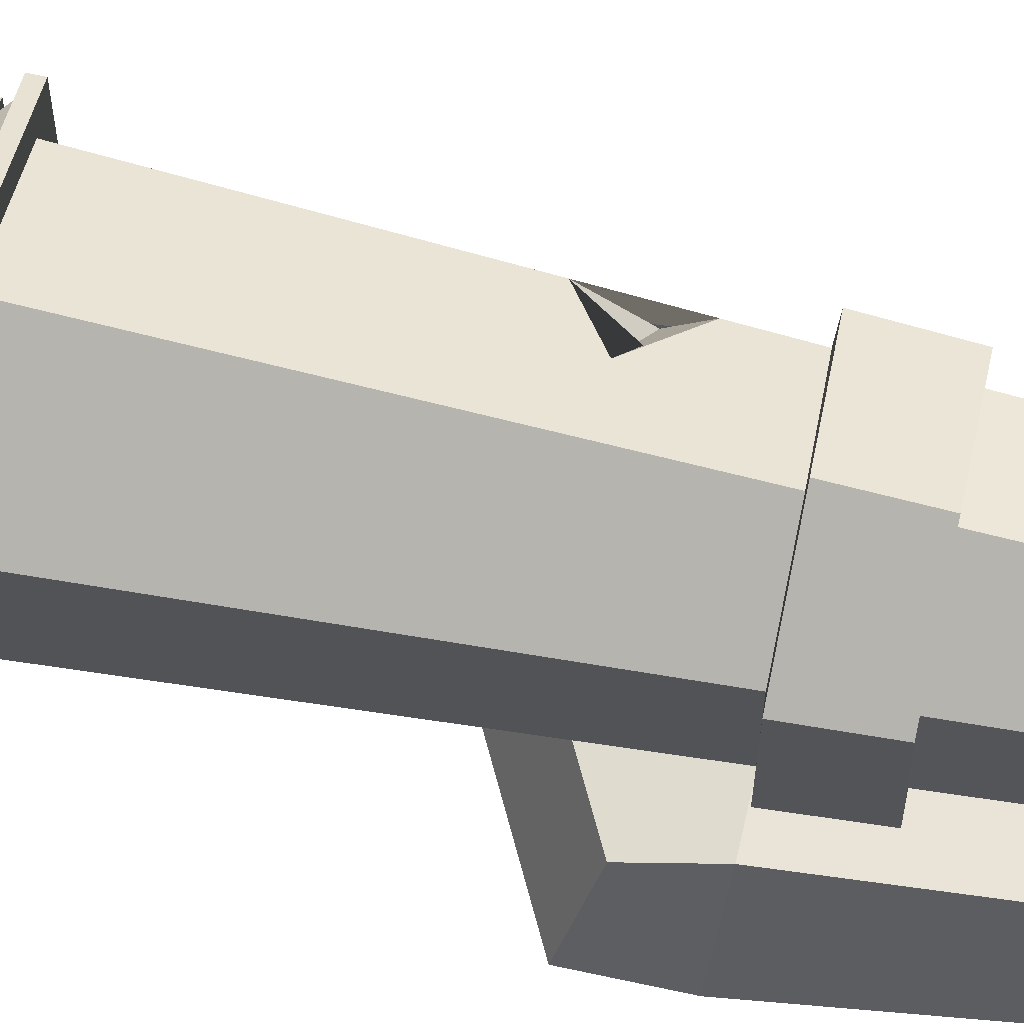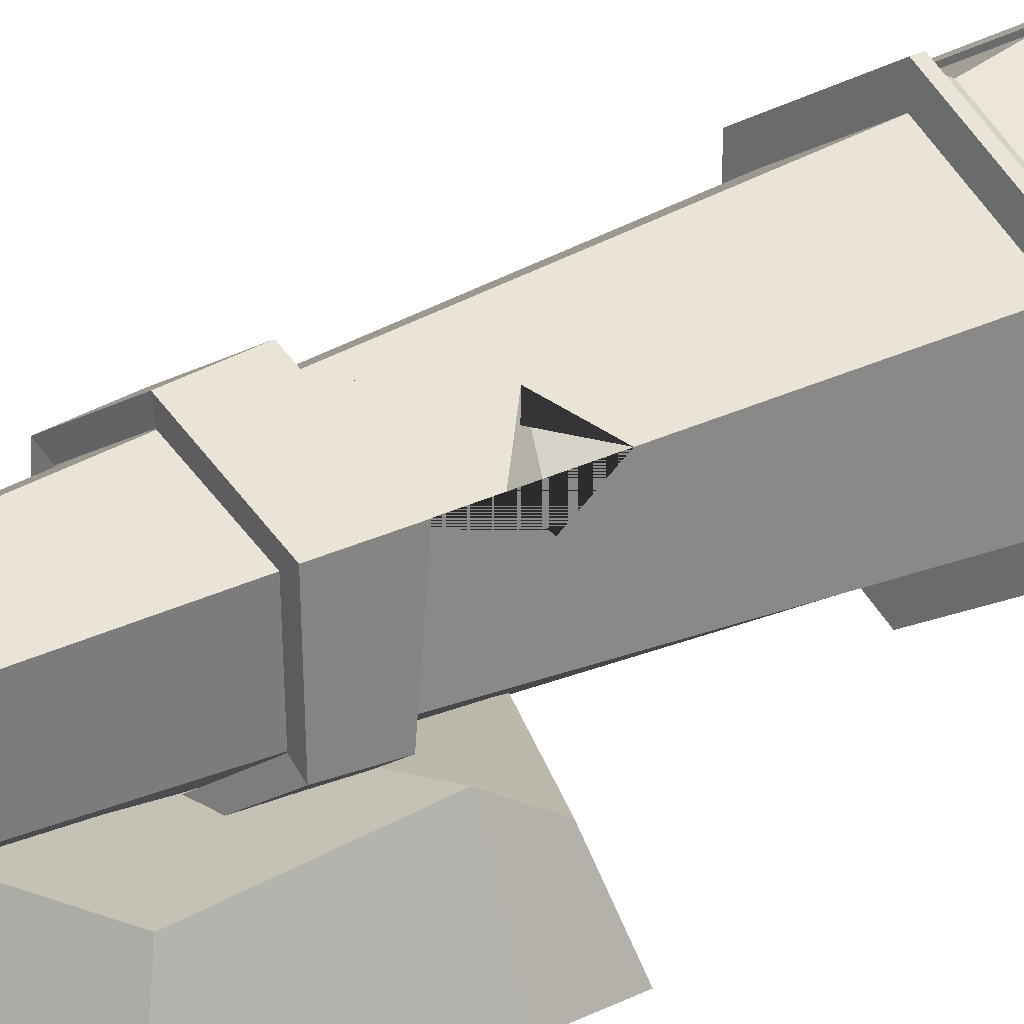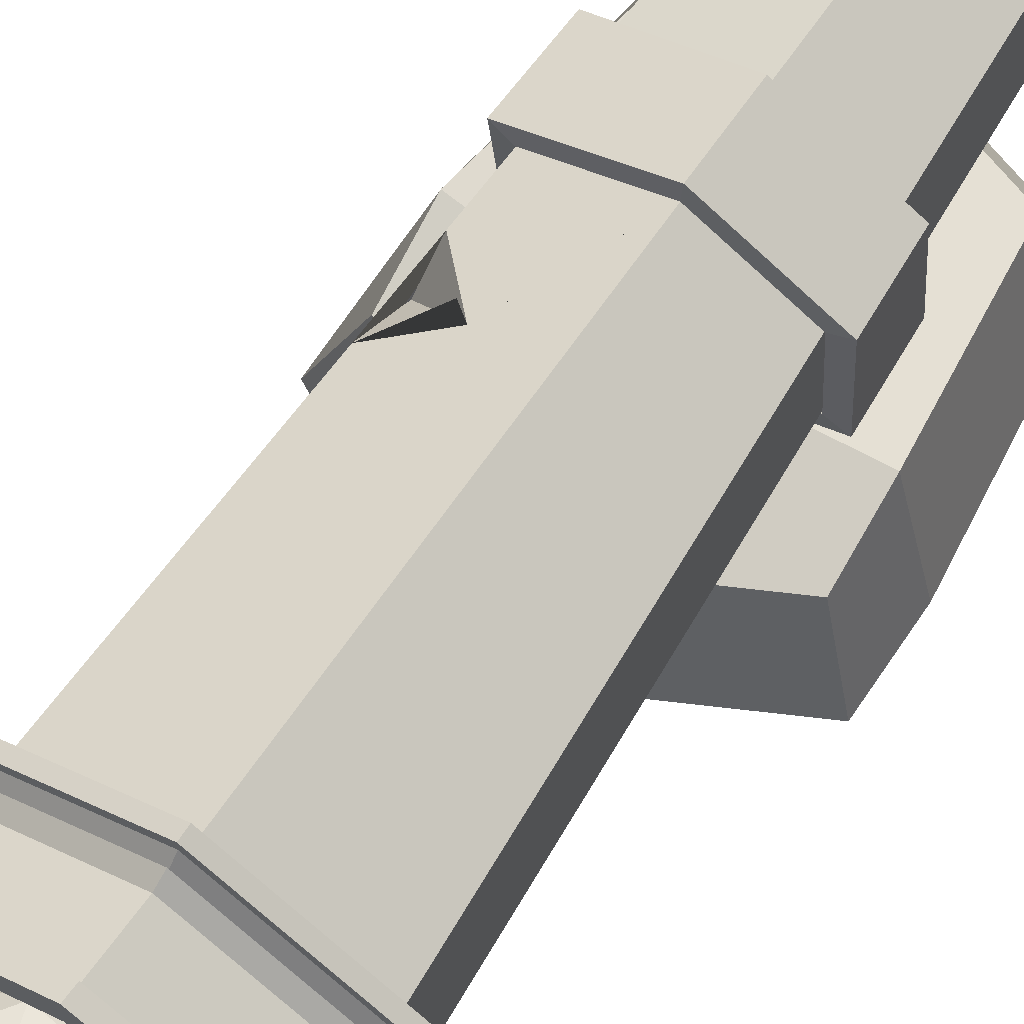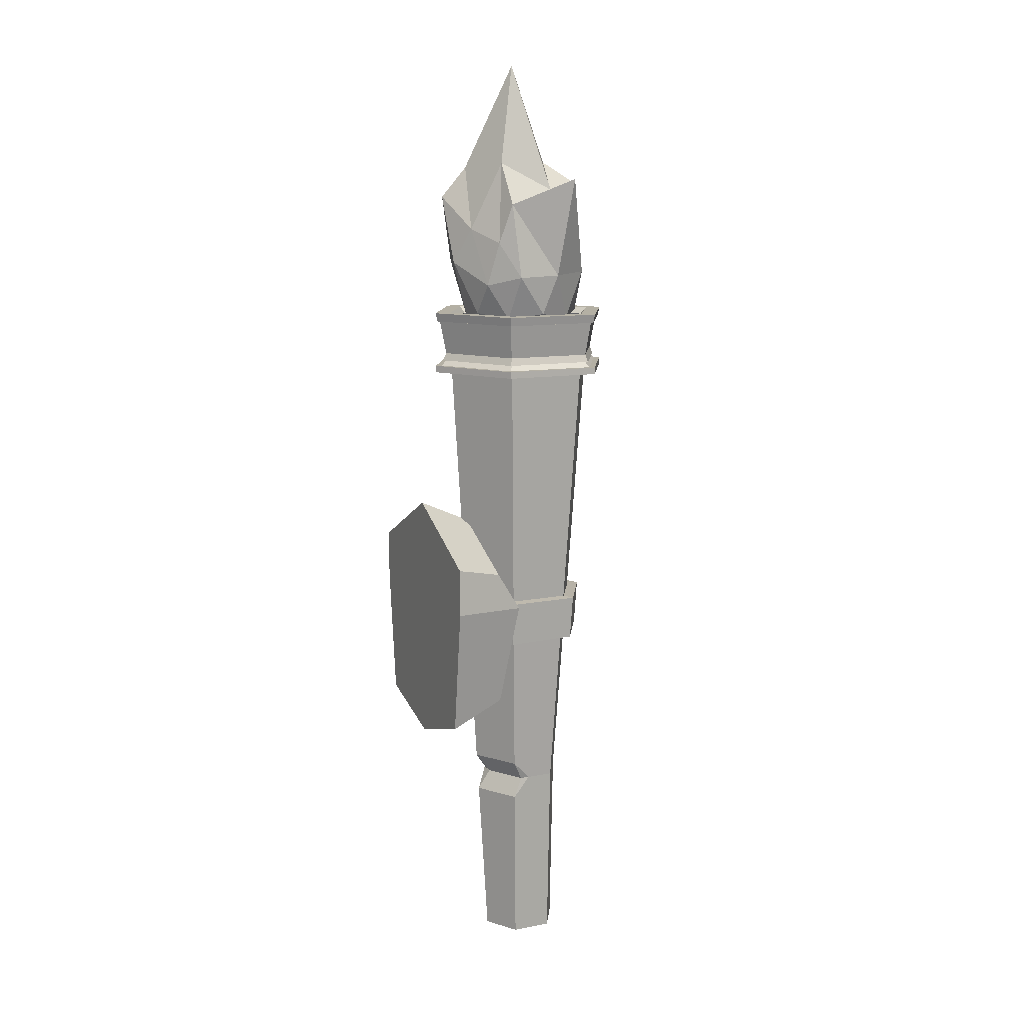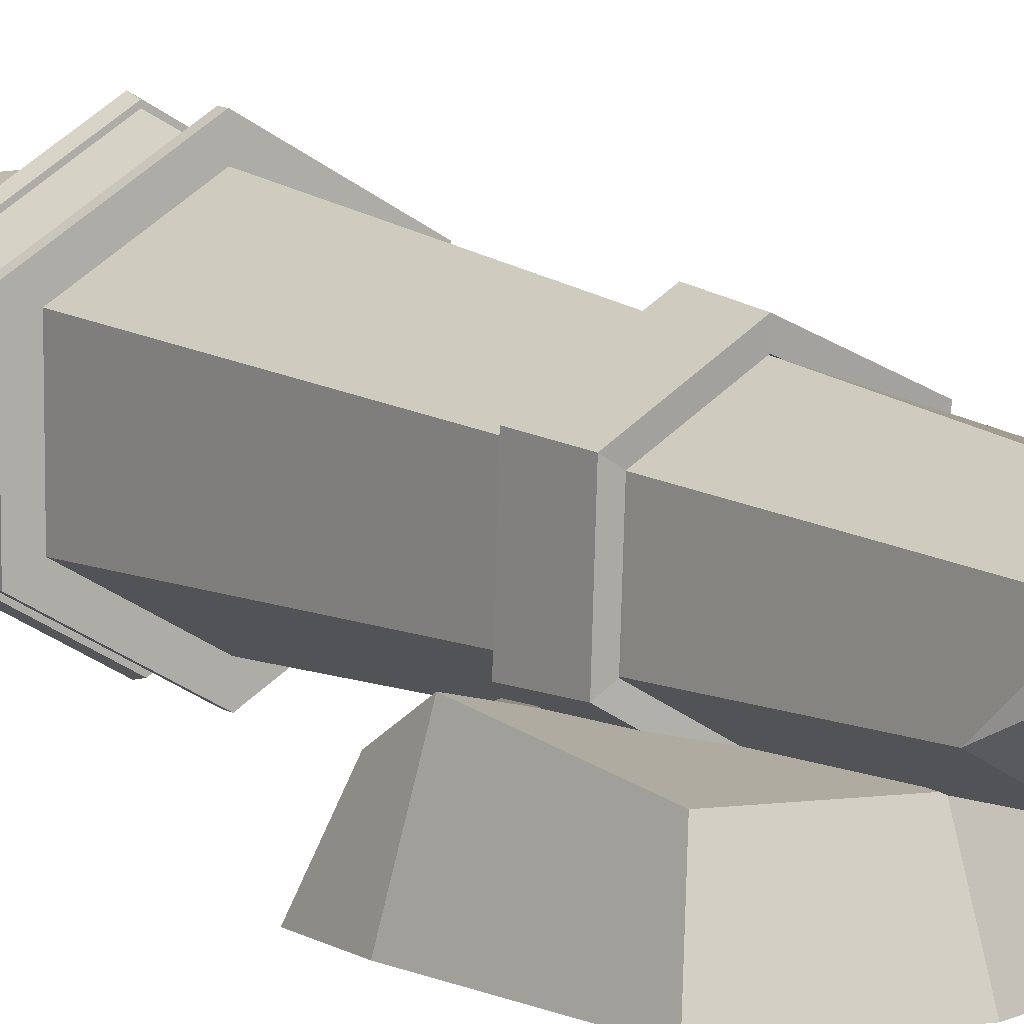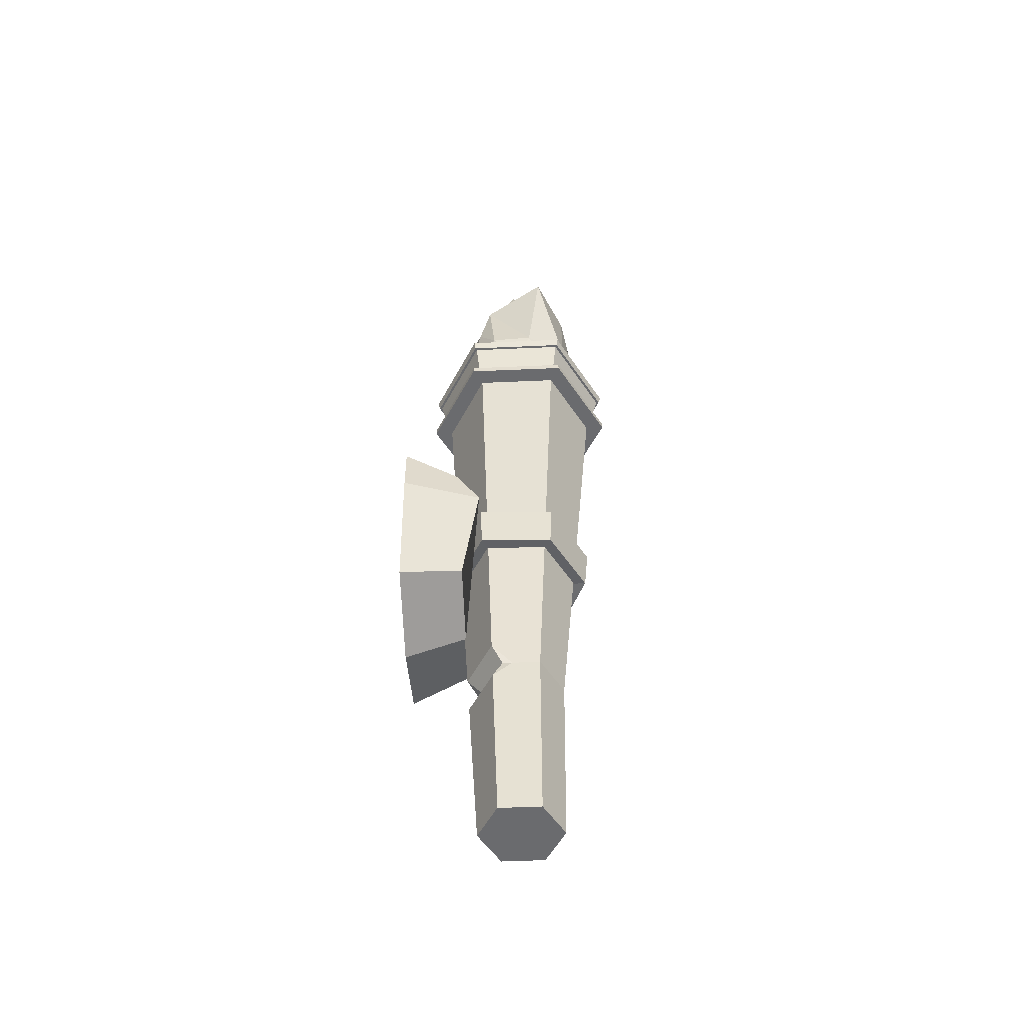
<metadata>
{"format":"obj","ext":"obj","renderer":"f3d","projection":"perspective","resolution":1024,"background":"white","views":[{"elev":69.0,"azim":-77.8,"up":"+Z"},{"elev":24.8,"azim":49.8,"up":"+Z"},{"elev":69.1,"azim":-146.2,"up":"+Z"},{"elev":11.5,"azim":-114.5,"up":"+Y"},{"elev":10.1,"azim":-34.2,"up":"+Z"},{"elev":-53.3,"azim":-87.3,"up":"+Y"}]}
</metadata>
<code>
o Torch.002
v -1.962 1.18 -0.02067
v -1.962 2.37 -0.09428
v -1.898 1.18 0.01631
v -1.834 2.37 -0.0205
v -1.898 1.18 0.09025
v -1.834 2.37 0.1271
v -1.962 1.18 0.1272
v -1.962 2.37 0.2008
v -2.026 1.18 0.09025
v -2.09 2.37 0.1271
v -2.026 1.18 0.01631
v -2.09 2.37 -0.0205
v -1.962 2.37 -0.129
v -1.804 2.37 -0.03784
v -1.804 2.37 0.1444
v -1.962 2.37 0.2355
v -2.12 2.37 0.1444
v -2.12 2.37 -0.03784
v -1.962 2.383 -0.129
v -1.804 2.383 -0.03784
v -1.804 2.383 0.1444
v -1.962 2.383 0.2355
v -2.12 2.383 0.1444
v -2.12 2.383 -0.03784
v -1.962 2.383 -0.1166
v -1.815 2.383 -0.03168
v -1.815 2.383 0.1382
v -1.962 2.383 0.2232
v -2.109 2.383 0.1382
v -2.109 2.383 -0.03168
v -1.962 2.393 -0.1056
v -1.824 2.393 -0.02617
v -1.824 2.393 0.1327
v -1.962 2.393 0.2122
v -2.1 2.393 0.1327
v -2.1 2.393 -0.02617
v -1.962 2.393 -0.113
v -1.818 2.393 -0.02986
v -1.818 2.393 0.1364
v -1.962 2.393 0.2196
v -2.106 2.393 0.1364
v -2.106 2.393 -0.02986
v -1.962 2.407 -0.1063
v -1.824 2.407 -0.02652
v -1.824 2.407 0.1331
v -1.962 2.407 0.2129
v -2.1 2.407 0.1331
v -2.1 2.407 -0.02652
v -1.962 2.47 -0.1192
v -1.813 2.47 -0.03294
v -1.813 2.47 0.1395
v -1.962 2.47 0.2257
v -2.111 2.47 0.1395
v -2.111 2.47 -0.03294
v -1.962 2.47 -0.1245
v -1.808 2.47 -0.03563
v -1.808 2.47 0.1422
v -1.962 2.47 0.2311
v -2.116 2.47 0.1422
v -2.116 2.47 -0.03563
v -1.962 2.487 -0.0966
v -1.832 2.487 -0.02166
v -1.832 2.487 0.1282
v -1.962 2.487 0.2032
v -2.092 2.487 0.1282
v -2.092 2.487 -0.02166
v -1.804 2.487 -0.03765
v -1.962 2.487 -0.1286
v -1.804 2.487 0.1442
v -1.962 2.487 0.2351
v -2.119 2.487 0.1442
v -2.119 2.487 -0.03765
v -1.842 2.474 -0.01594
v -1.962 2.474 -0.08517
v -1.842 2.474 0.1225
v -1.962 2.474 0.1917
v -2.082 2.474 0.1225
v -2.082 2.474 -0.01594
v -1.837 2.462 -0.01894
v -1.962 2.462 -0.09115
v -1.837 2.462 0.1255
v -1.962 2.462 0.1977
v -2.087 2.462 0.1255
v -2.087 2.462 -0.01894
v -1.866 2.447 -0.002211
v -1.962 2.447 -0.0577
v -1.866 2.447 0.1088
v -1.962 2.447 0.1643
v -2.058 2.447 0.1088
v -2.058 2.447 -0.002211
v -1.851 2.064 0.1176
v -1.855 1.978 0.1149
v -1.904 2.03 0.1463
v -1.853 2.012 0.0791
v -1.896 1.522 0.009535
v -1.966 1.522 0.1318
v -2.037 1.522 0.09107
v -1.962 1.485 -0.03953
v -1.962 1.559 -0.04411
v -1.939 1.522 -0.01534
v -1.966 1.522 -0.01699
v -2.046 1.559 0.004583
v -2.042 1.485 0.006873
v -2.037 1.522 0.04132
v -2.037 1.522 0.02378
v -1.866 2.425 -0.002211
v -1.962 2.425 -0.0577
v -1.866 2.425 0.1088
v -1.962 2.425 0.1643
v -2.058 2.425 0.1088
v -2.058 2.425 -0.002211
v -1.964 1.91 0.1634
v -2.061 1.91 0.1075
v -1.965 1.828 0.1568
v -2.056 1.828 0.1041
v -1.863 1.83 0.1104
v -2.061 1.827 -0.00371
v -1.962 1.83 -0.06086
v -1.872 1.84 -0.00174
v -1.859 1.914 0.113
v -2.065 1.911 -0.006287
v -1.868 1.909 -0.004169
v -1.962 1.91 -0.0658
f 11 103 98 1
f 3 95 119 116 5
f 5 116 114 96 7
f 112 8 10 113
f 10 8 16 17
f 1 98 100 95 3
f 1 3 5 7 9 11
f 18 17 23 24
f 6 4 14 15
f 12 10 17 18
f 4 2 13 14
f 8 6 15 16
f 2 12 18 13
f 16 15 21 22
f 14 13 19 20
f 13 18 24 19
f 17 16 22 23
f 15 14 20 21
f 49 54 60 55
f 53 52 58 59
f 51 50 56 57
f 54 53 59 60
f 52 51 57 58
f 50 49 55 56
f 78 77 83 84
f 80 84 90 86
f 76 75 81 82
f 73 74 80 79
f 74 78 84 80
f 77 76 82 83
f 75 73 79 81
f 86 90 111 107
f 83 82 88 89
f 81 79 85 87
f 84 83 89 90
f 82 81 87 88
f 79 80 86 85
f 94 93 92
f 93 94 91
f 9 97 104 103 11
f 97 115 117 102 104
f 7 96 97 9
f 100 99 118 119 95
f 98 101 100
f 101 99 100
f 102 105 104
f 105 103 104
f 102 99 101 105
f 105 101 98 103
f 102 117 118 99
f 106 107 111 110 109 108
f 89 88 109 110
f 87 85 106 108
f 90 89 110 111
f 88 87 108 109
f 85 86 107 106
f 114 112 113 115
f 96 114 115 97
f 114 116 120 112
f 117 115 113 121
f 118 117 121 123
f 119 118 123 122
f 116 119 122 120
f 112 120 92 93 91 6 8
f 120 122 4 6 91 94 92
f 121 113 10 12
f 123 121 12 2
f 122 123 2 4
f 45 44 50 51
f 48 47 53 54
f 46 45 51 52
f 44 43 49 50
f 43 48 54 49
f 47 46 52 53
f 23 22 28 29
f 28 27 33 34
f 21 20 26 27
f 24 23 29 30
f 22 21 27 28
f 20 19 25 26
f 19 24 30 25
f 33 32 38 39
f 26 25 31 32
f 25 30 36 31
f 29 28 34 35
f 27 26 32 33
f 30 29 35 36
f 40 39 45 46
f 36 35 41 42
f 34 33 39 40
f 32 31 37 38
f 31 36 42 37
f 35 34 40 41
f 38 37 43 44
f 37 42 48 43
f 41 40 46 47
f 39 38 44 45
f 42 41 47 48
f 60 59 71 72
f 61 66 78 74
f 58 57 69 70
f 56 55 68 67
f 55 60 72 68
f 59 58 70 71
f 57 56 67 69
f 61 62 67 68
f 62 63 69 67
f 63 64 70 69
f 64 65 71 70
f 65 66 72 71
f 66 61 68 72
f 65 64 76 77
f 63 62 73 75
f 66 65 77 78
f 64 63 75 76
f 62 61 74 73
o Fire.002
v -1.962 2.418 0.05328
v -1.871 2.487 0.1193
v -1.997 2.487 0.1602
v -2.074 2.487 0.05328
v -1.997 2.487 -0.05359
v -1.871 2.487 -0.01277
v -1.921 2.707 0.1583
v -2.107 2.748 0.1046
v -2.052 2.625 -0.03045
v -1.905 2.712 -0.08941
v -1.797 2.706 0.03436
v -1.954 2.964 0.04006
v -1.982 2.437 0.1161
v -1.909 2.437 0.0921
v -1.929 2.477 0.1549
v -1.855 2.477 0.05328
v -1.909 2.437 0.01446
v -2.028 2.437 0.05328
v -2.048 2.477 0.1161
v -1.982 2.437 -0.00954
v -2.048 2.477 -0.00954
v -1.929 2.477 -0.04836
v -1.835 2.553 0.0921
v -1.843 2.543 0.01446
v -1.962 2.583 0.1785
v -1.881 2.547 0.1548
v -2.083 2.562 0.08115
v -2.039 2.566 0.1549
v -2.036 2.543 -0.04836
v -2.081 2.559 0.0035
v -1.88 2.585 -0.06159
v -1.954 2.585 -0.08558
v -1.794 2.788 0.1147
v -2.006 2.737 0.1549
v -2.066 2.699 -0.008465
v -1.987 2.651 -0.06159
v -1.861 2.655 -0.02499
v -1.94 2.778 0.1152
v -1.85 2.713 0.0463
v -2.032 2.726 0.0885
v -2.009 2.777 -0.006506
v -1.919 2.769 -0.04536
f 124 137 136
f 124 136 141
f 124 141 143
f 124 143 140
f 125 146 149
f 130 156 161
f 131 157 163
f 132 158 164
f 133 159 165
f 134 160 162
f 162 165 135
f 162 160 165
f 160 133 165
f 165 164 135
f 165 159 164
f 159 132 164
f 164 163 135
f 164 158 163
f 158 131 163
f 163 161 135
f 163 157 161
f 157 130 161
f 161 162 135
f 161 156 162
f 156 134 162
f 147 160 134
f 147 154 160
f 154 133 160
f 155 159 133
f 152 132 159
f 150 131 158
f 151 157 131
f 148 130 157
f 149 156 130
f 149 146 156
f 146 134 156
f 154 155 133
f 154 145 155
f 150 151 131
f 150 142 151
f 140 143 145
f 141 136 142
f 139 137 140
f 137 124 140
f 125 137 139
f 125 139 146
f 126 138 148
f 127 142 150
f 128 144 152
f 129 145 154
f 126 148 151
f 127 150 153
f 128 152 155
f 129 154 147
f 155 152 159
f 153 158 132
f 153 150 158
f 151 148 157
f 145 128 155
f 152 153 132
f 152 144 153
f 144 127 153
f 142 126 151
f 148 149 130
f 148 138 149
f 138 125 149
f 146 147 134
f 146 139 147
f 139 129 147
f 140 145 129
f 143 128 145
f 143 144 128
f 143 141 144
f 141 127 144
f 141 142 127
f 136 126 142
f 139 140 129
f 136 138 126
f 136 137 138
f 137 125 138
o Base.003
v -2.095 1.718 -0.04952
v -2.119 1.984 -0.06334
v -2.126 1.682 -0.1611
v -2.156 2.009 -0.1611
v -1.829 1.718 -0.04952
v -1.805 1.984 -0.06334
v -1.798 1.682 -0.1611
v -1.768 2.009 -0.1611
v -1.962 1.632 -0.1611
v -1.962 2.108 -0.1611
v -1.962 1.678 -0.04952
v -1.962 2.064 -0.06334
v -2.119 1.911 -0.01916
v -2.156 1.92 -0.1611
v -1.768 1.92 -0.1611
v -1.805 1.911 -0.01916
v -1.962 1.911 -0.05911
v -1.962 1.92 -0.1611
v -1.965 1.909 0.1865
v -2.081 1.909 0.1195
v -1.966 1.826 0.1797
v -2.076 1.826 0.1159
v -1.843 1.828 0.1224
v -2.081 1.825 -0.0148
v -1.962 1.828 -0.08393
v -1.853 1.839 -0.01349
v -1.839 1.913 0.1246
v -2.085 1.909 -0.01744
v -1.848 1.908 -0.01575
v -1.961 1.909 -0.08891
v -1.964 1.911 0.1645
v -2.062 1.911 0.1081
v -1.965 1.828 0.1578
v -2.057 1.828 0.1046
v -1.862 1.83 0.1109
v -2.062 1.827 -0.004222
v -1.962 1.829 -0.06191
v -1.872 1.84 -0.002234
v -1.858 1.915 0.1135
v -2.066 1.911 -0.006824
v -1.867 1.909 -0.004685
v -1.962 1.91 -0.06689
f 178 167 169 179
f 183 175 173 180
f 180 173 171 181
f 182 177 167 178
f 174 172 170 176
f 175 169 167 177
f 173 175 177 171
f 168 174 176 166
f 181 171 177 182
f 179 169 175 183
f 168 179 183 174
f 170 181 182 176
f 176 182 178 166
f 172 180 181 170
f 174 183 180 172
f 166 178 179 168
f 186 184 185 187
f 186 188 192 184
f 189 187 185 193
f 190 189 193 195
f 191 190 195 194
f 188 191 194 192
f 198 199 197 196
f 198 196 204 200
f 201 205 197 199
f 202 207 205 201
f 203 206 207 202
f 200 204 206 203
f 185 184 196 197
f 186 187 199 198
f 188 186 198 200
f 187 189 201 199
f 189 190 202 201
f 190 191 203 202
f 191 188 200 203
f 184 192 204 196
f 192 194 206 204
f 193 185 197 205
f 195 193 205 207
f 194 195 207 206

</code>
